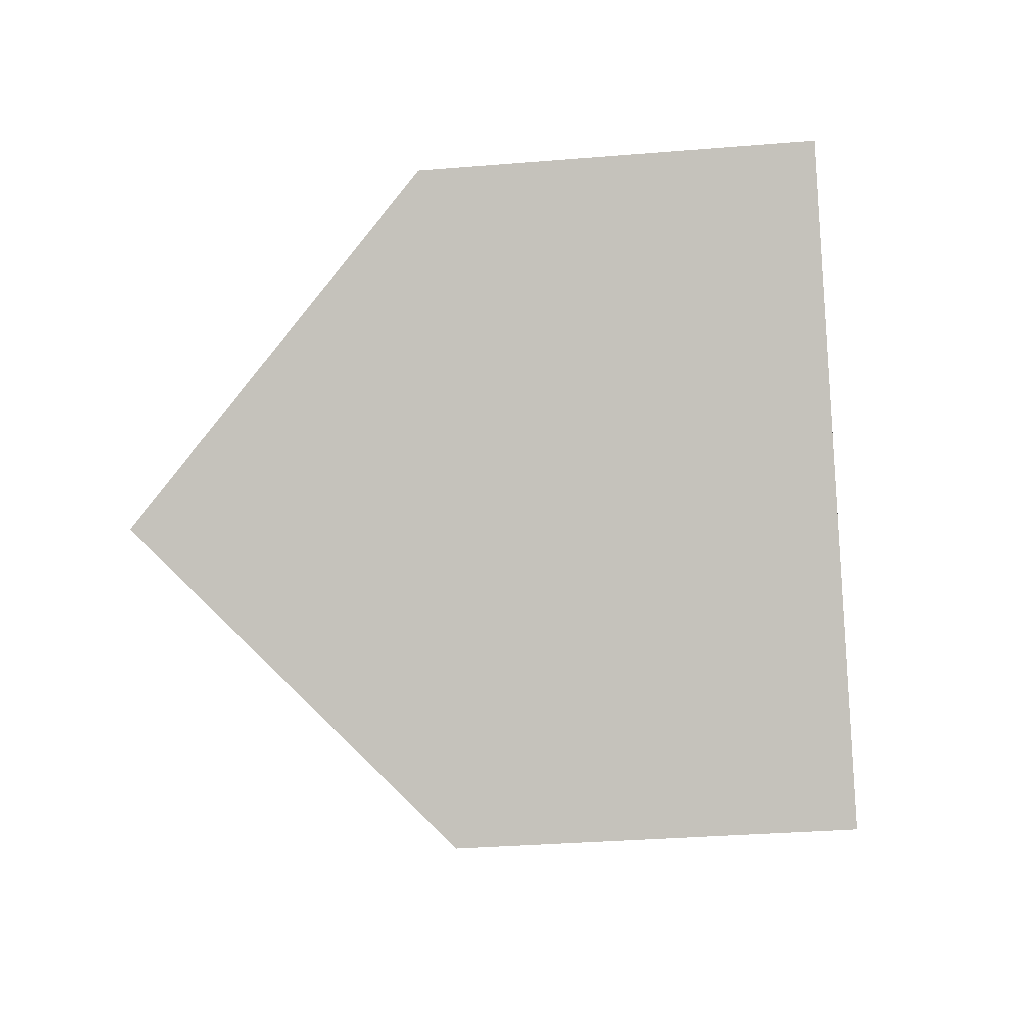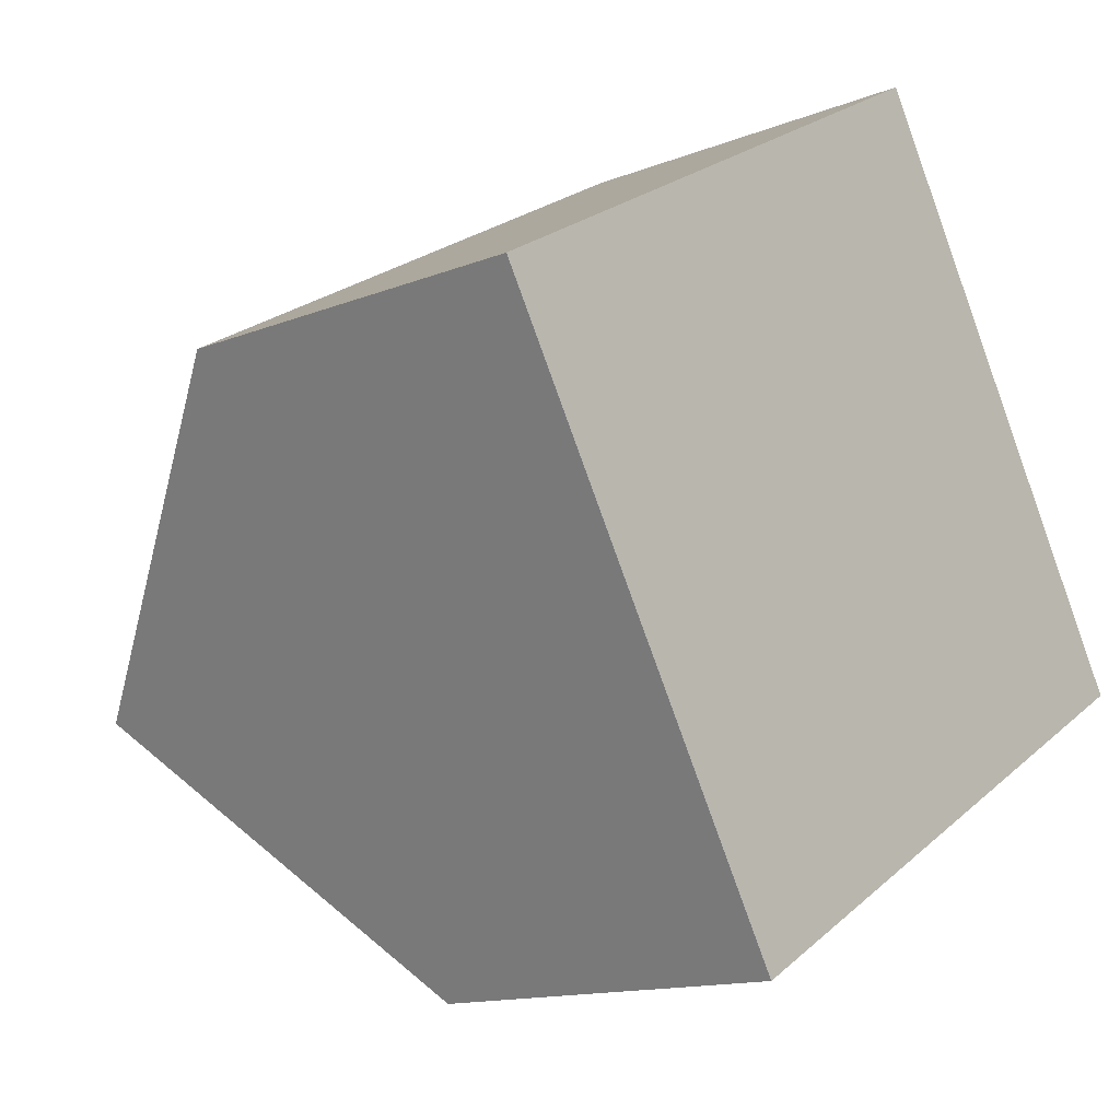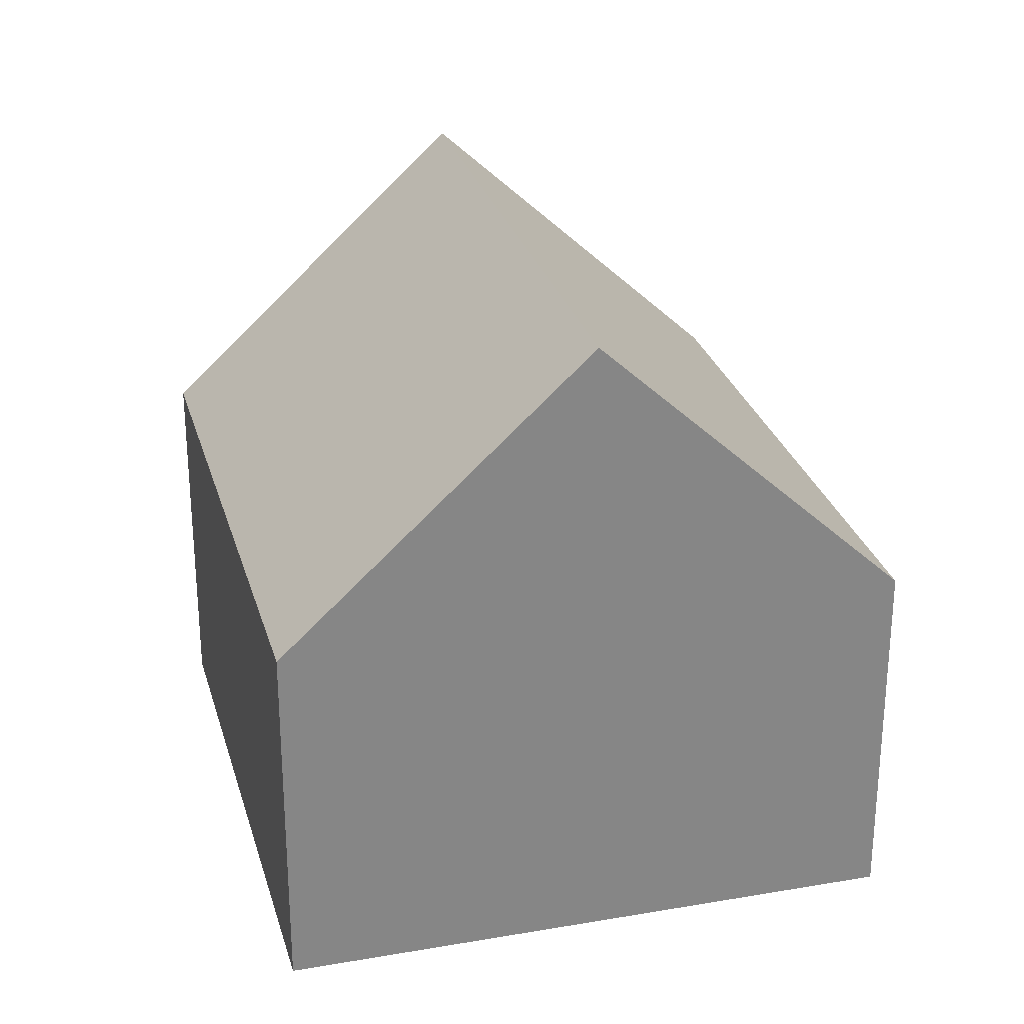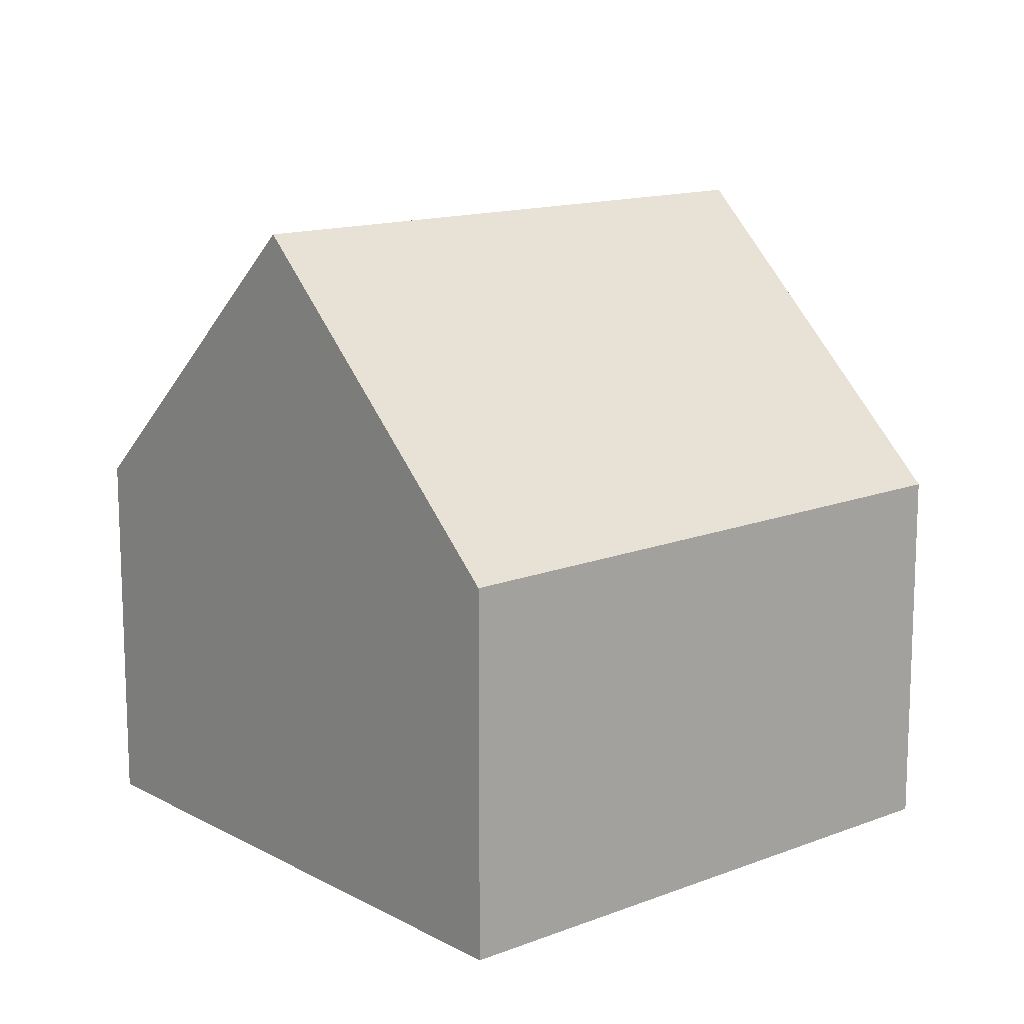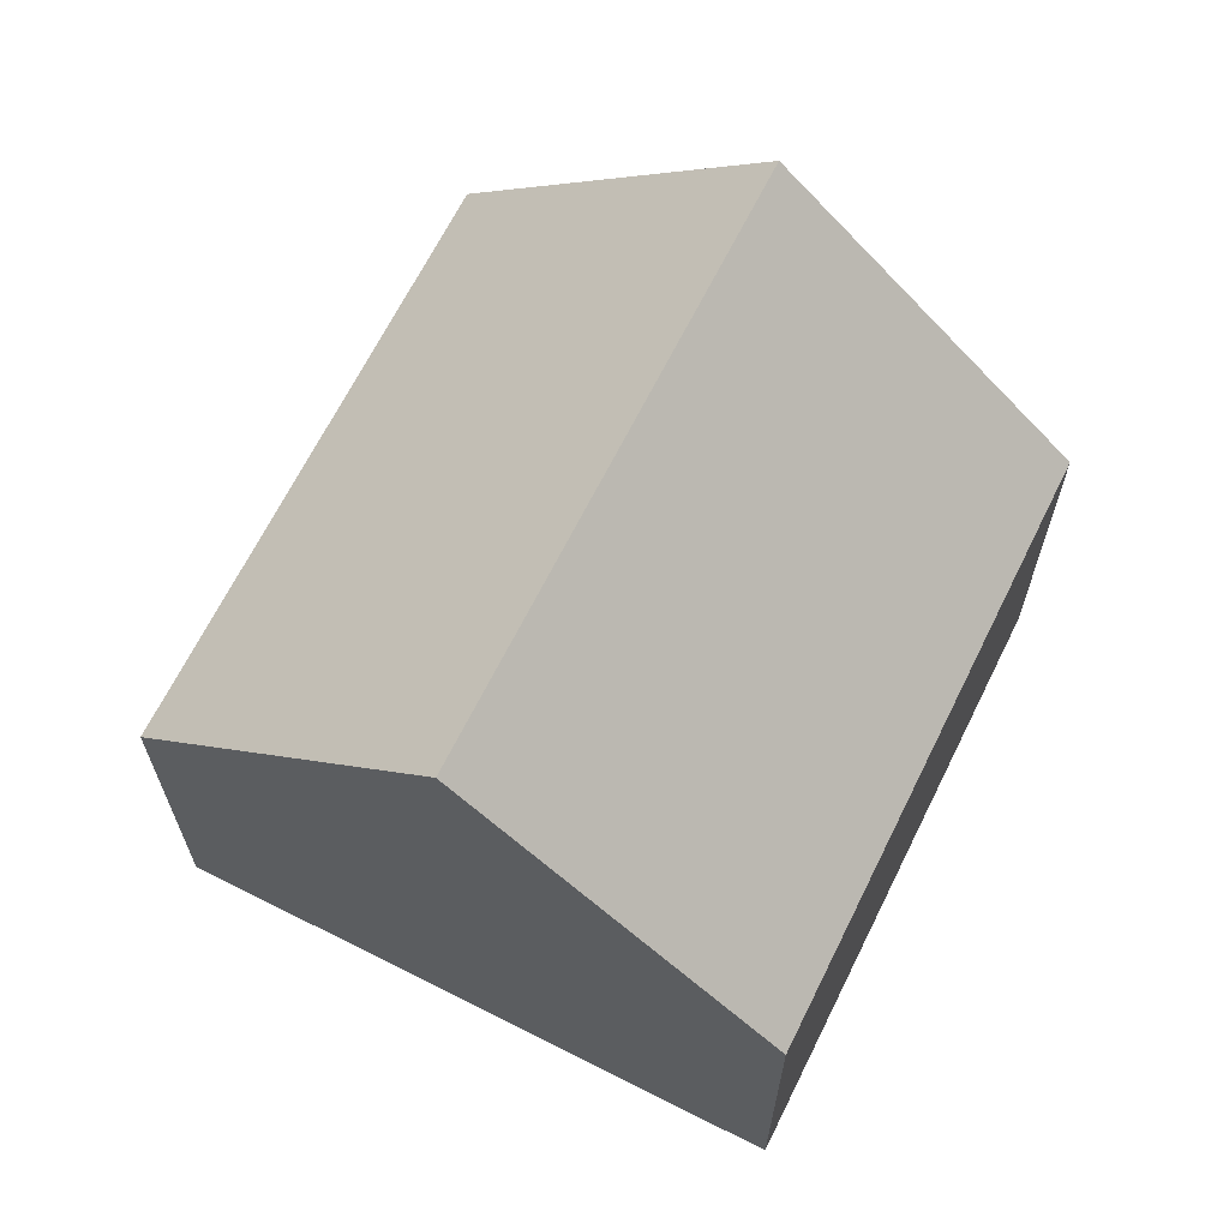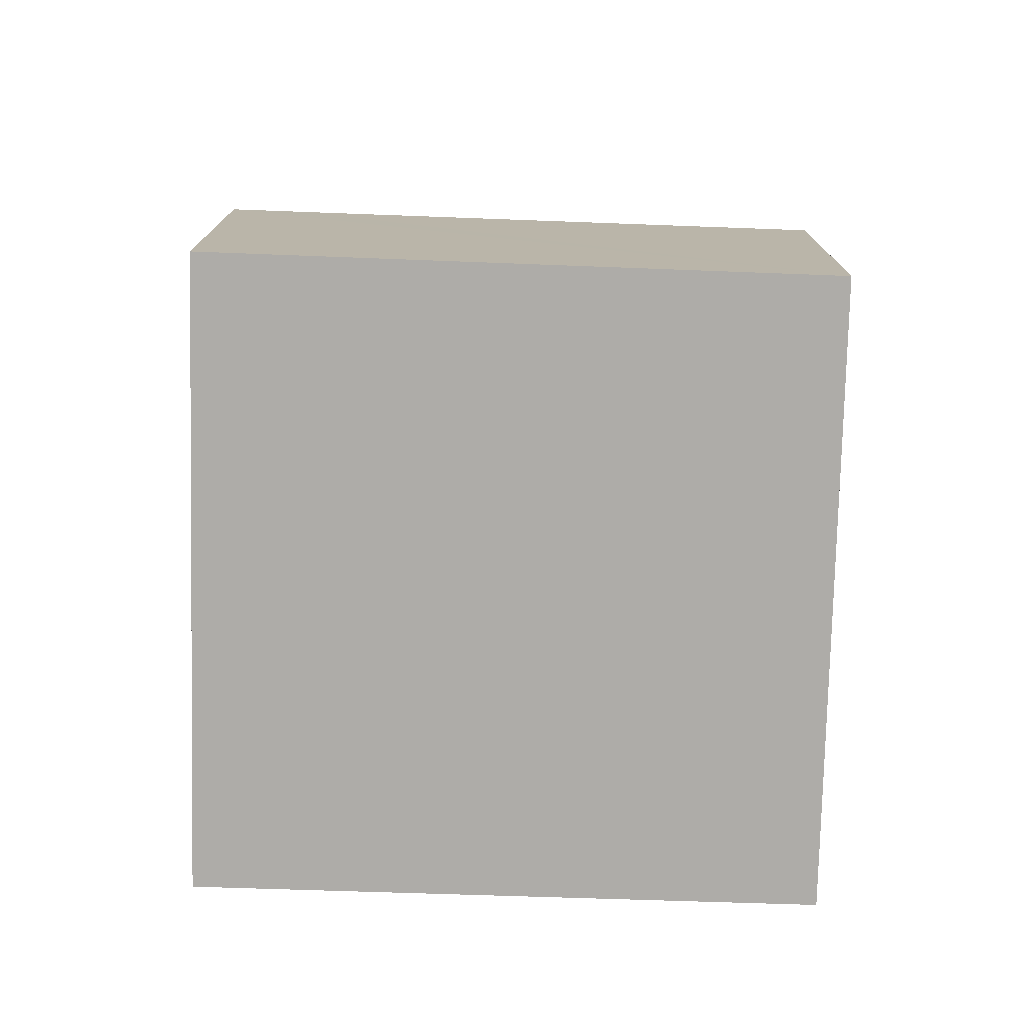
<metadata>
{"format":"obj","ext":"obj","renderer":"f3d","projection":"perspective","resolution":1024,"background":"white","views":[{"elev":-31.0,"azim":-83.2,"up":"+Z"},{"elev":-13.4,"azim":-47.9,"up":"+Z"},{"elev":28.0,"azim":-135.2,"up":"+Y"},{"elev":13.8,"azim":-70.6,"up":"+Y"},{"elev":67.1,"azim":-93.6,"up":"+Y"},{"elev":-76.8,"azim":-32.0,"up":"+Y"}]}
</metadata>
<code>
v  2.763 11.34 -4.691
v  9.204 6.366 5.283
v  11.95 11.34 0.654
v  1.182 6.314 0.678
v  1.182 8.461 -2.007
v  0 6.306 3.861e-16
v  5.503 6.348 -9.343
v  14.7 6.348 -3.991
v  9.204 -3.235e-16 5.283
v  11.95 -4.005e-17 0.654
v  14.7 2.444e-16 -3.991
v  5.503 5.721e-16 -9.343
v  2.763 2.872e-16 -4.691
v  1.182 1.229e-16 -2.007
v  0 0 0
v  1.182 -4.152e-17 0.678
g defaultobject
f 1 2 3
f 2 1 4
f 4 1 5
f 4 5 6
f 7 3 8
f 3 7 1
f 2 8 3
f 8 2 9
f 8 9 10
f 8 10 11
f 11 7 8
f 7 11 12
f 12 1 7
f 1 12 5
f 5 12 13
f 5 13 6
f 6 13 14
f 6 14 15
f 4 9 2
f 9 4 6
f 9 6 16
f 16 6 15
f 10 12 11
f 12 10 9
f 12 9 16
f 12 16 13
f 13 16 14
f 14 16 15

</code>
